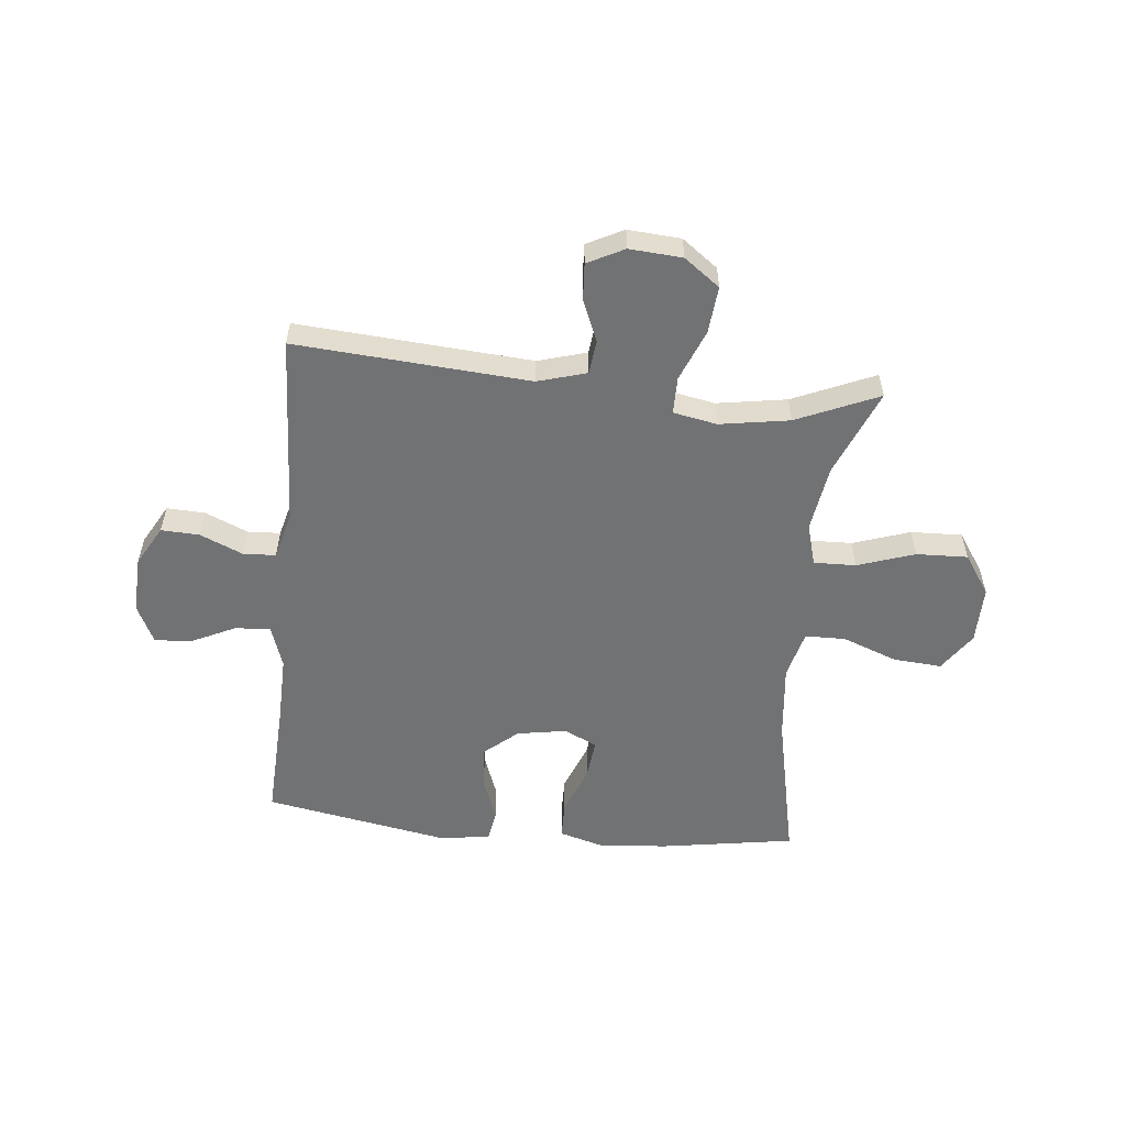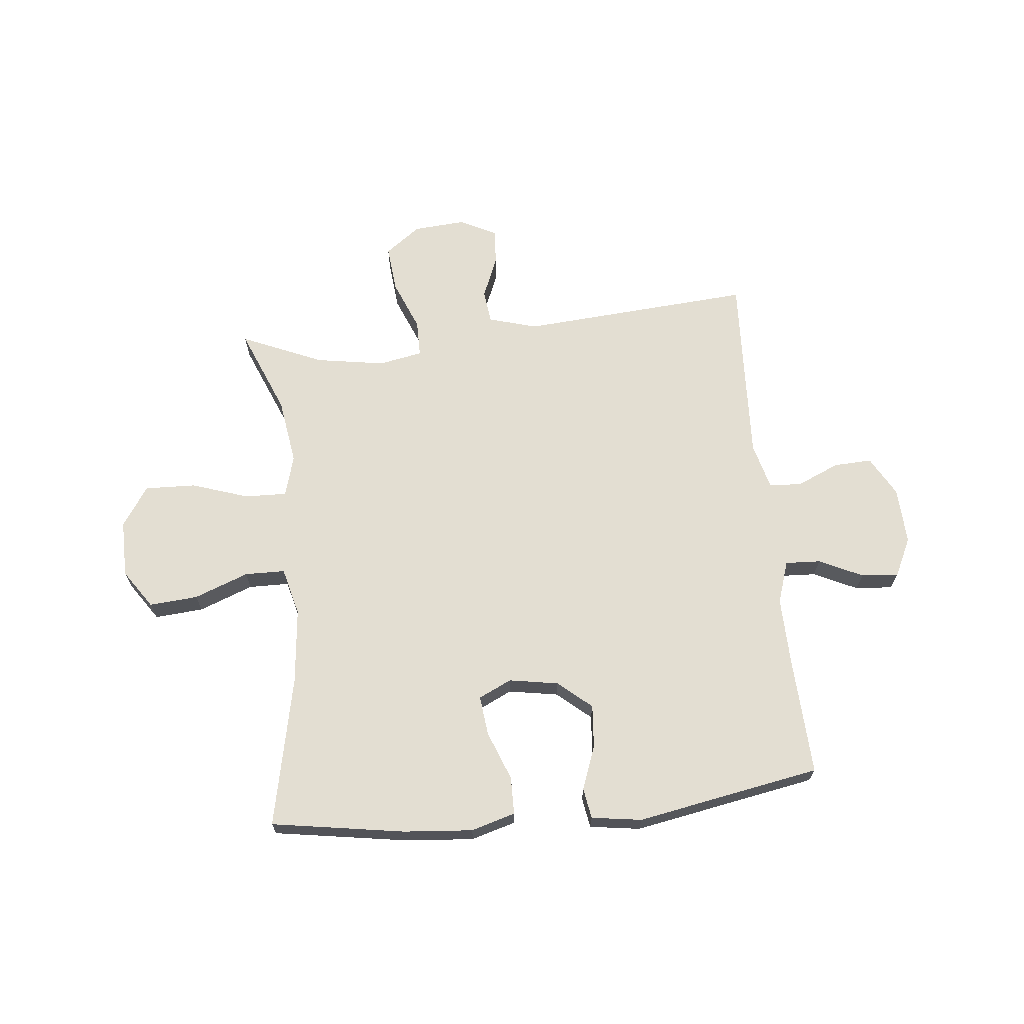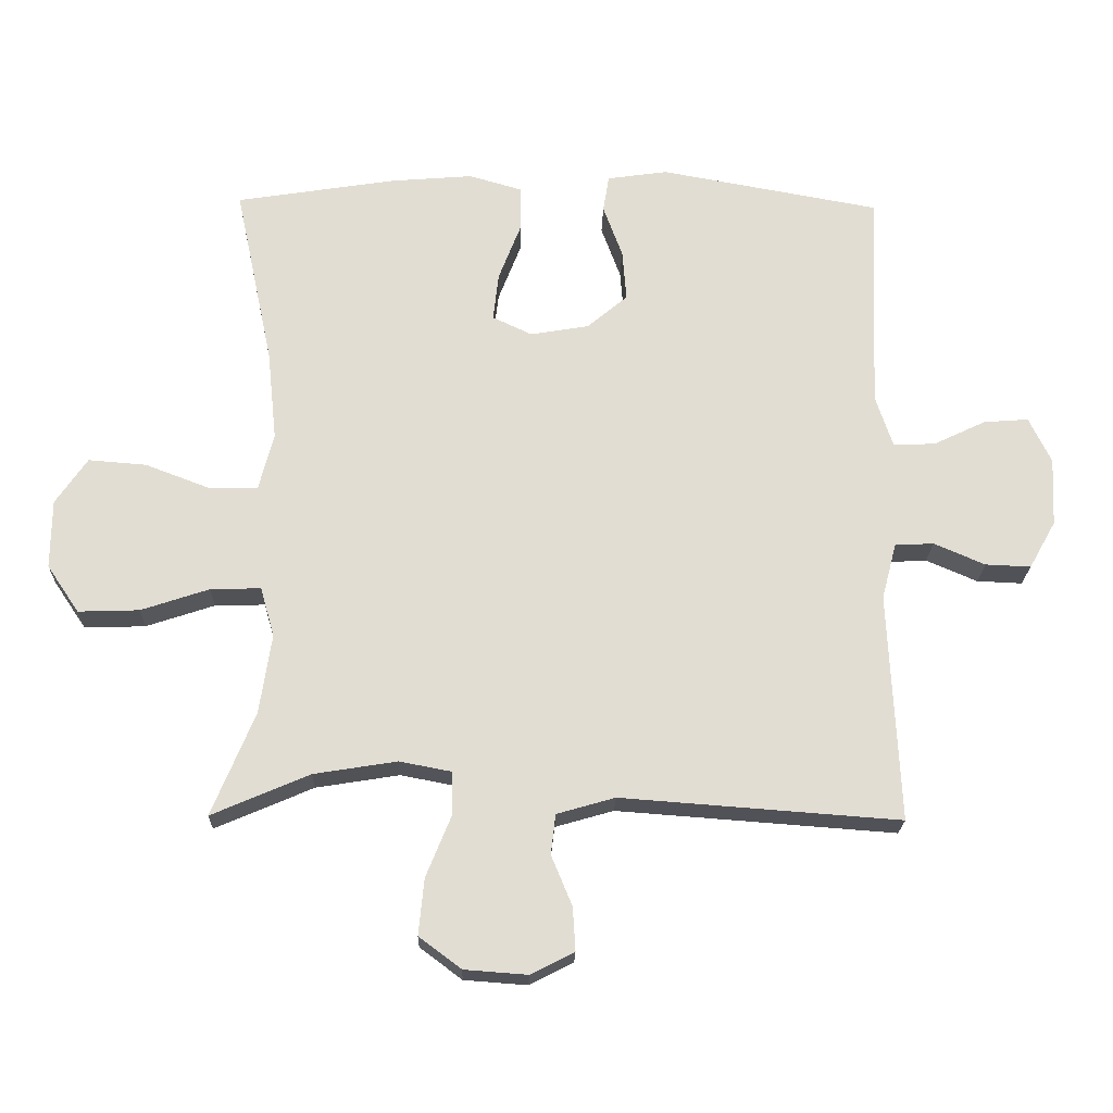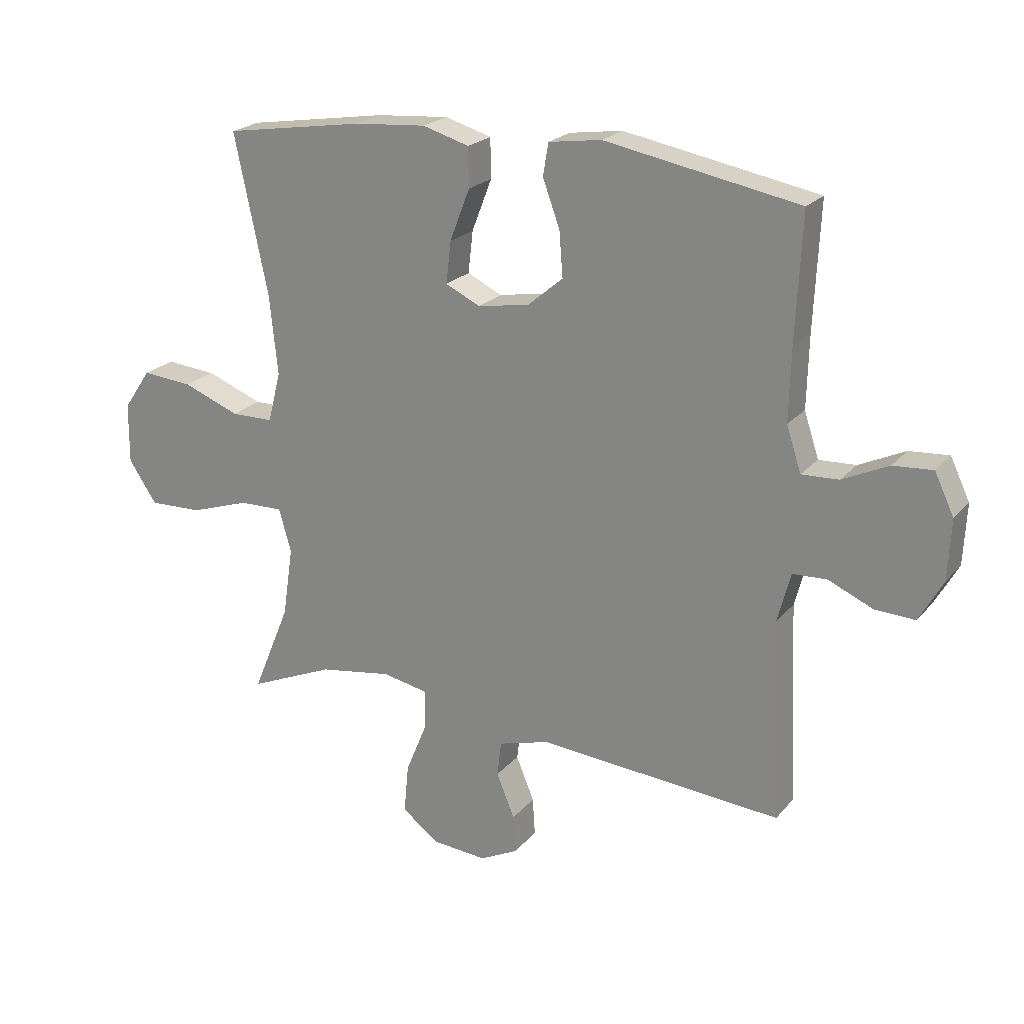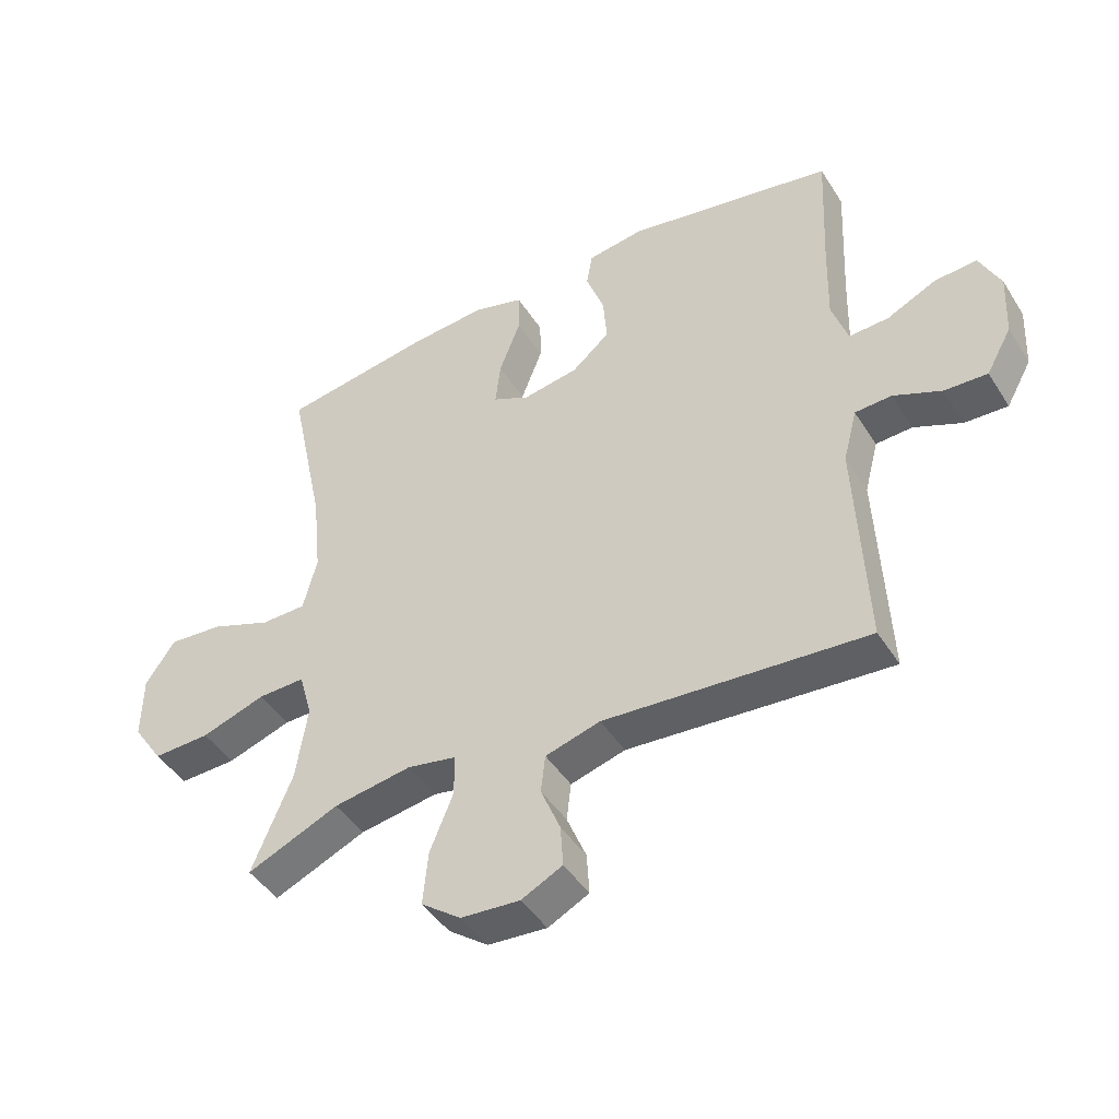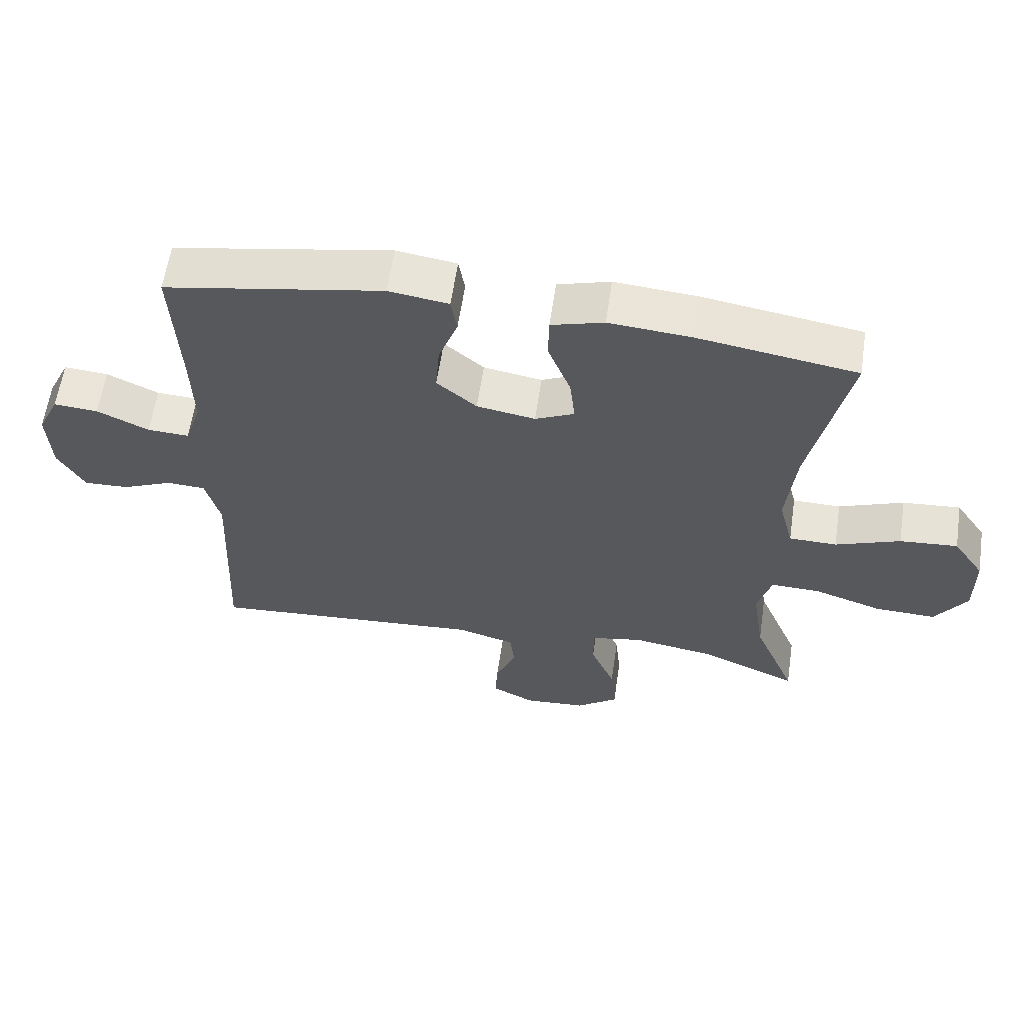
<metadata>
{"format":"obj","ext":"obj","renderer":"f3d","projection":"perspective","resolution":1024,"background":"white","views":[{"elev":-55.4,"azim":174.3,"up":"+Y"},{"elev":67.4,"azim":-5.8,"up":"+Y"},{"elev":-21.4,"azim":-1.4,"up":"+Z"},{"elev":22.0,"azim":28.9,"up":"+Z"},{"elev":-44.8,"azim":30.4,"up":"+Z"},{"elev":60.5,"azim":-171.6,"up":"+Z"}]}
</metadata>
<code>
v 0.5 0.07 0.5
v 0.49 0.07 0.288
v 0.487 0.07 0.166
v 0.512 0.07 0.09
v 0.575 0.07 0.093
v 0.653 0.07 0.13
v 0.72 0.07 0.135
v 0.753 0.07 0.066
v 0.748 0.07 -0.036
v 0.708 0.07 -0.107
v 0.64 0.07 -0.104
v 0.564 0.07 -0.071
v 0.506 0.07 -0.074
v 0.484 0.07 -0.158
v 0.5 0.07 -0.5
v 0.084 0.07 -0.469
v -0.003 0.07 -0.494
v -0.01 0.07 -0.554
v 0.021 0.07 -0.629
v 0.025 0.07 -0.694
v -0.04 0.07 -0.727
v -0.134 0.07 -0.72
v -0.197 0.07 -0.673
v -0.189 0.07 -0.589
v -0.152 0.07 -0.498
v -0.152 0.07 -0.432
v -0.23 0.07 -0.417
v -0.354 0.07 -0.437
v -0.5 0.07 -0.5
v -0.436 0.07 -0.345
v -0.418 0.07 -0.226
v -0.439 0.07 -0.152
v -0.514 0.07 -0.154
v -0.616 0.07 -0.188
v -0.707 0.07 -0.191
v -0.755 0.07 -0.12
v -0.754 0.07 -0.017
v -0.707 0.07 0.052
v -0.62 0.07 0.045
v -0.523 0.07 0.008
v -0.451 0.07 0.009
v -0.429 0.07 0.095
v -0.443 0.07 0.23
v -0.5 0.07 0.5
v -0.261 0.07 0.538
v -0.138 0.07 0.548
v -0.059 0.07 0.525
v -0.058 0.07 0.458
v -0.092 0.07 0.37
v -0.1 0.07 0.299
v -0.041 0.07 0.271
v 0.047 0.07 0.286
v 0.107 0.07 0.337
v 0.101 0.07 0.413
v 0.072 0.07 0.492
v 0.081 0.07 0.547
v 0.171 0.07 0.56
v 0.5 0 0.5
v 0.49 0 0.288
v 0.487 0 0.166
v 0.512 0 0.09
v 0.575 0 0.093
v 0.653 0 0.13
v 0.72 0 0.135
v 0.753 0 0.066
v 0.748 0 -0.036
v 0.708 0 -0.107
v 0.64 0 -0.104
v 0.564 0 -0.071
v 0.506 0 -0.074
v 0.484 0 -0.158
v 0.5 0 -0.5
v 0.084 0 -0.469
v -0.003 0 -0.494
v -0.01 0 -0.554
v 0.021 0 -0.629
v 0.025 0 -0.694
v -0.04 0 -0.727
v -0.134 0 -0.72
v -0.197 0 -0.673
v -0.189 0 -0.589
v -0.152 0 -0.498
v -0.152 0 -0.432
v -0.23 0 -0.417
v -0.354 0 -0.437
v -0.5 0 -0.5
v -0.436 0 -0.345
v -0.418 0 -0.226
v -0.439 0 -0.152
v -0.514 0 -0.154
v -0.616 0 -0.188
v -0.707 0 -0.191
v -0.755 0 -0.12
v -0.754 0 -0.017
v -0.707 0 0.052
v -0.62 0 0.045
v -0.523 0 0.008
v -0.451 0 0.009
v -0.429 0 0.095
v -0.443 0 0.23
v -0.5 0 0.5
v -0.261 0 0.538
v -0.138 0 0.548
v -0.059 0 0.525
v -0.058 0 0.458
v -0.092 0 0.37
v -0.1 0 0.299
v -0.041 0 0.271
v 0.047 0 0.286
v 0.107 0 0.337
v 0.101 0 0.413
v 0.072 0 0.492
v 0.081 0 0.547
v 0.171 0 0.56
f 57 1 2
f 56 57 2
f 55 56 2
f 54 55 2
f 53 54 2 3
f 52 53 3 4
f 51 52 4
f 47 48 49
f 46 47 49
f 45 46 49
f 44 45 49
f 43 44 49
f 42 43 49 50
f 41 42 50 51
f 38 39 40
f 37 38 40
f 36 37 40
f 35 36 40
f 34 35 40
f 33 34 40
f 32 33 40 41
f 41 51 4
f 32 41 4
f 31 32 4
f 28 29 30
f 31 4 5
f 30 31 5
f 28 30 5
f 27 28 5
f 23 24 25
f 22 23 25
f 21 22 25
f 20 21 25
f 19 20 25
f 18 19 25
f 17 18 25 26
f 16 17 26
f 16 26 27
f 15 16 27
f 14 15 27
f 10 11 12
f 9 10 12
f 8 9 12
f 7 8 12
f 6 7 12
f 5 6 12
f 5 12 13
f 27 5 13
f 13 14 27
f 59 58 114
f 59 114 113
f 59 113 112
f 59 112 111
f 60 59 111 110
f 61 60 110 109
f 61 109 108
f 106 105 104
f 106 104 103
f 106 103 102
f 106 102 101
f 106 101 100
f 107 106 100 99
f 108 107 99 98
f 97 96 95
f 97 95 94
f 97 94 93
f 97 93 92
f 97 92 91
f 97 91 90
f 98 97 90 89
f 61 108 98
f 61 98 89
f 61 89 88
f 87 86 85
f 62 61 88
f 62 88 87
f 62 87 85
f 62 85 84
f 82 81 80
f 82 80 79
f 82 79 78
f 82 78 77
f 82 77 76
f 82 76 75
f 83 82 75 74
f 83 74 73
f 84 83 73
f 84 73 72
f 84 72 71
f 69 68 67
f 69 67 66
f 69 66 65
f 69 65 64
f 69 64 63
f 69 63 62
f 70 69 62
f 70 62 84
f 84 71 70
f 1 58 59 2
f 2 59 60 3
f 3 60 61 4
f 4 61 62 5
f 5 62 63 6
f 6 63 64 7
f 7 64 65 8
f 8 65 66 9
f 9 66 67 10
f 10 67 68 11
f 11 68 69 12
f 12 69 70 13
f 13 70 71 14
f 14 71 72 15
f 15 72 73 16
f 16 73 74 17
f 17 74 75 18
f 18 75 76 19
f 19 76 77 20
f 20 77 78 21
f 21 78 79 22
f 22 79 80 23
f 23 80 81 24
f 24 81 82 25
f 25 82 83 26
f 26 83 84 27
f 27 84 85 28
f 28 85 86 29
f 29 86 87 30
f 30 87 88 31
f 31 88 89 32
f 32 89 90 33
f 33 90 91 34
f 34 91 92 35
f 35 92 93 36
f 36 93 94 37
f 37 94 95 38
f 38 95 96 39
f 39 96 97 40
f 40 97 98 41
f 41 98 99 42
f 42 99 100 43
f 43 100 101 44
f 44 101 102 45
f 45 102 103 46
f 46 103 104 47
f 47 104 105 48
f 48 105 106 49
f 49 106 107 50
f 50 107 108 51
f 51 108 109 52
f 52 109 110 53
f 53 110 111 54
f 54 111 112 55
f 55 112 113 56
f 56 113 114 57
f 57 114 58 1

</code>
